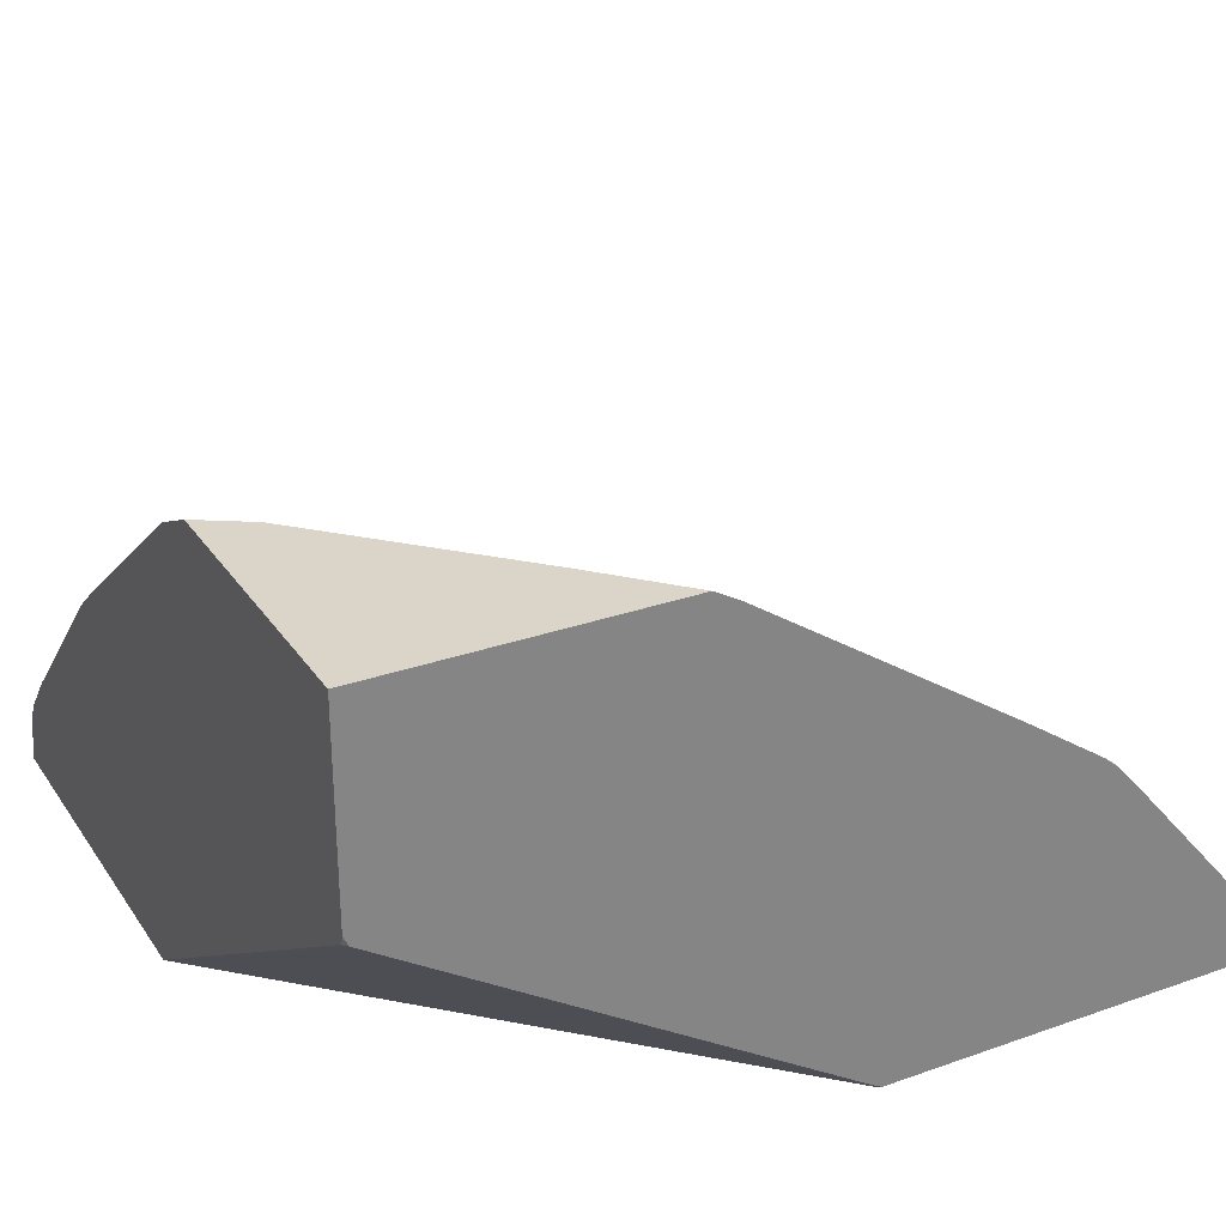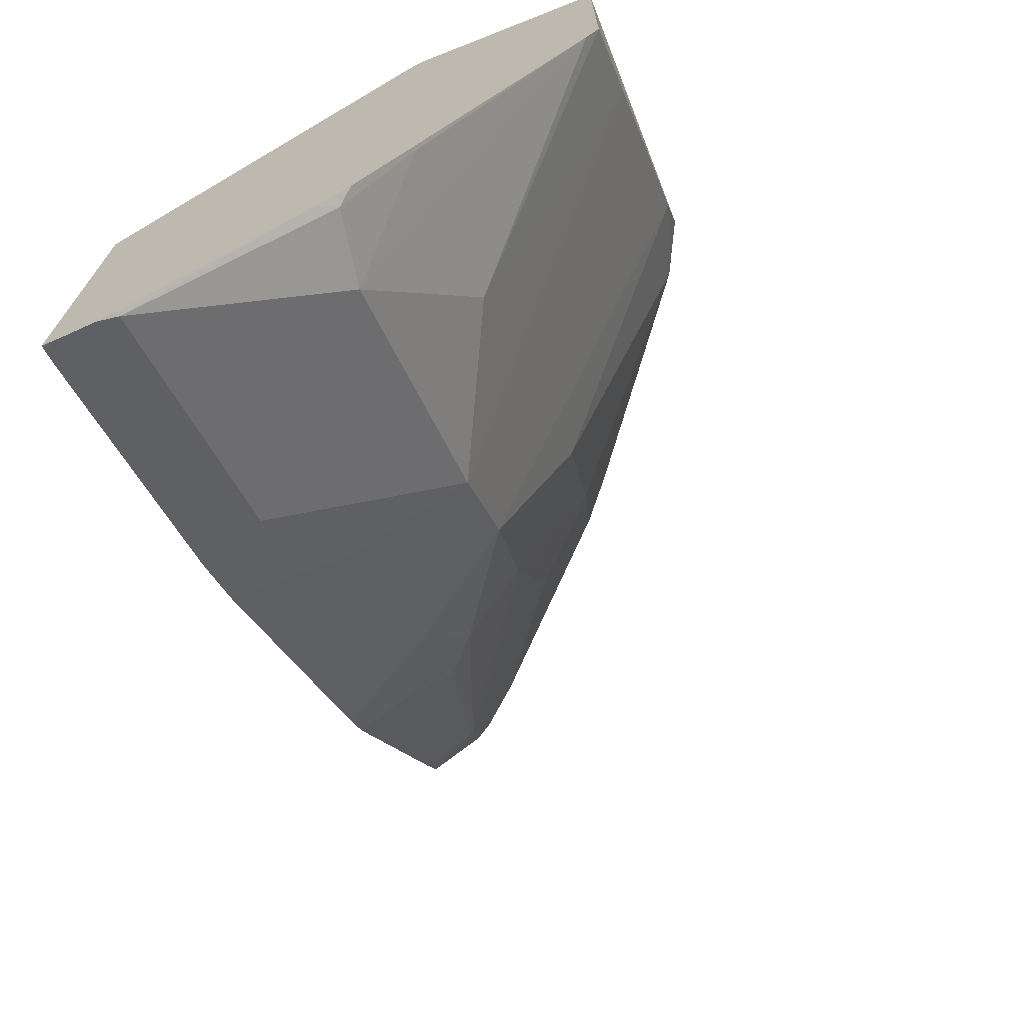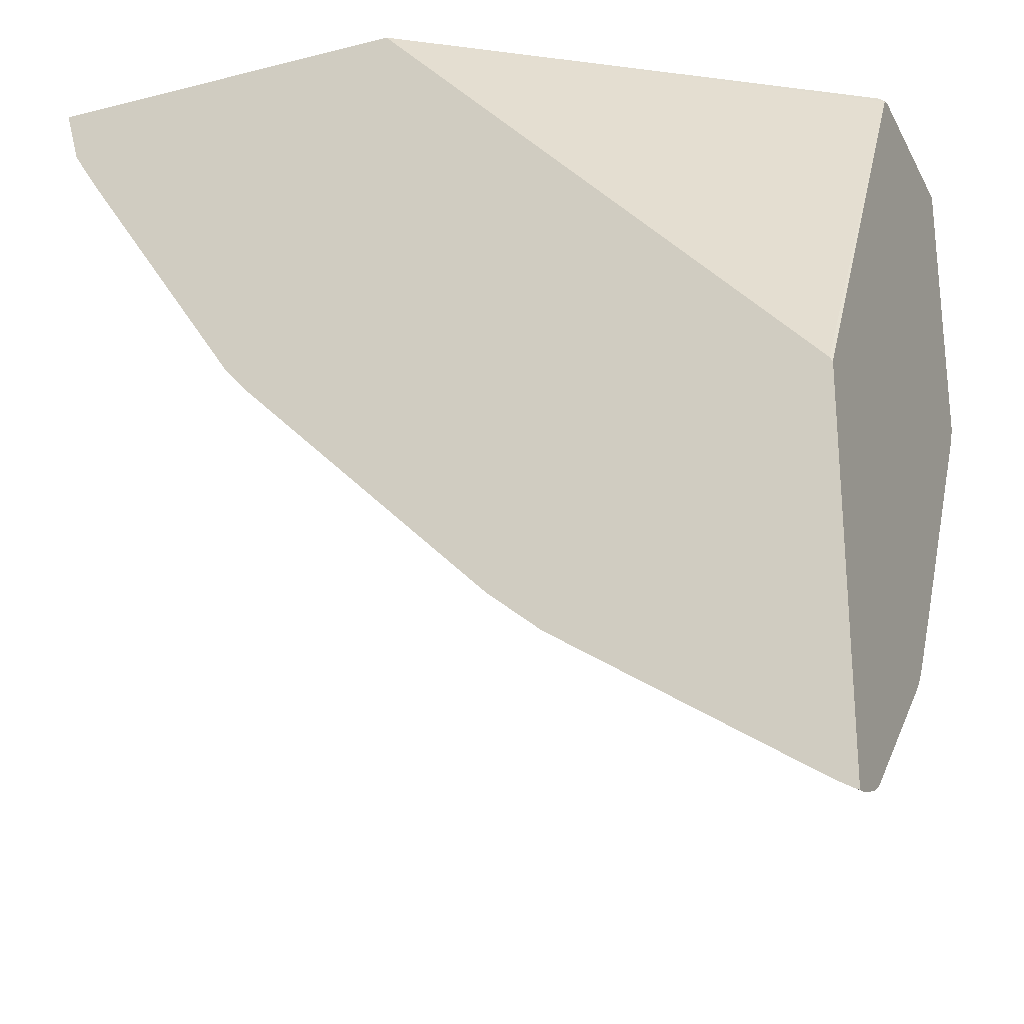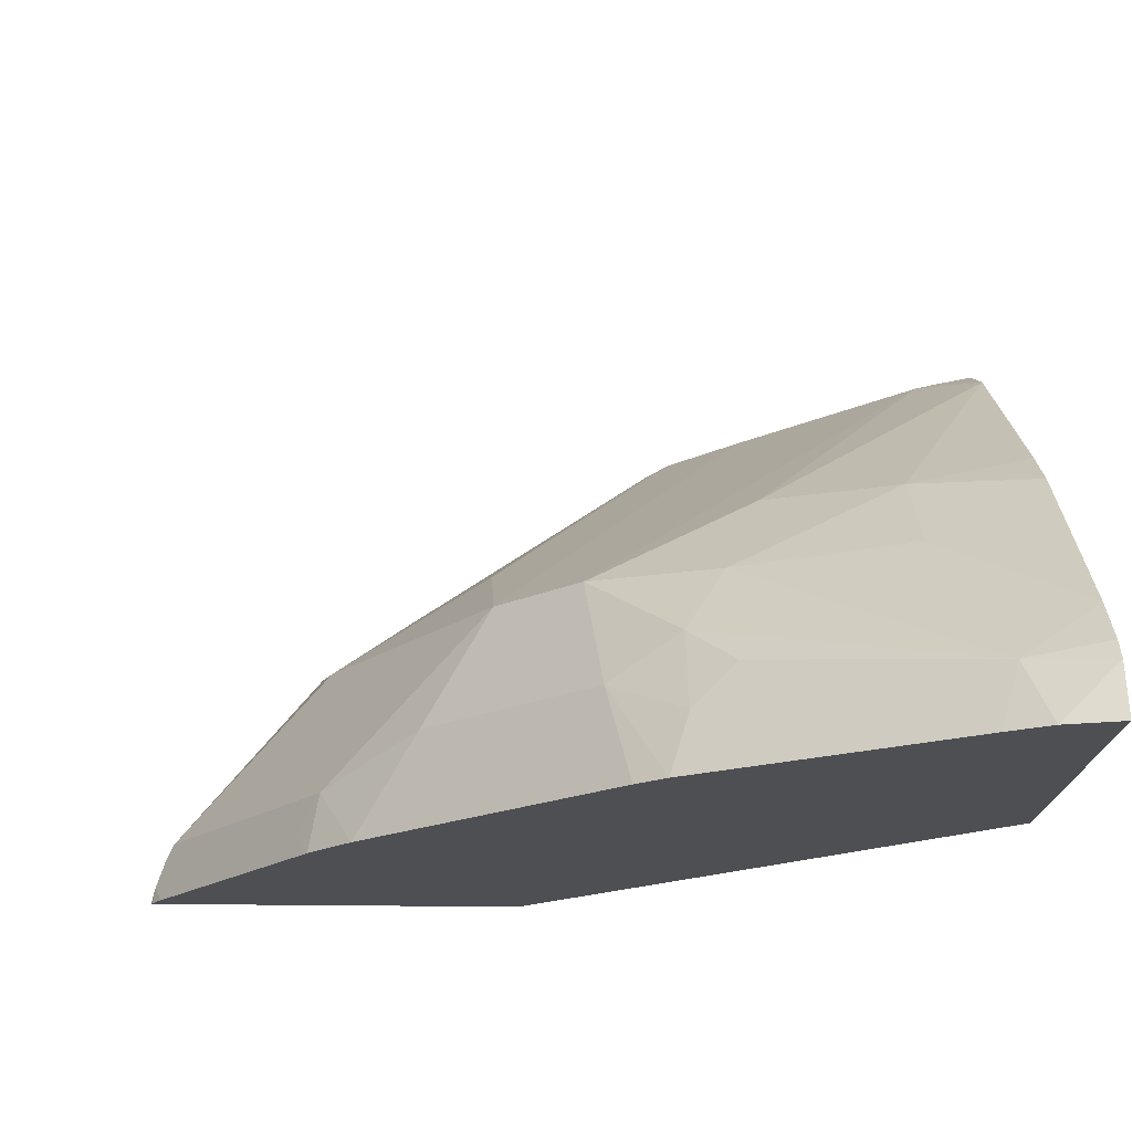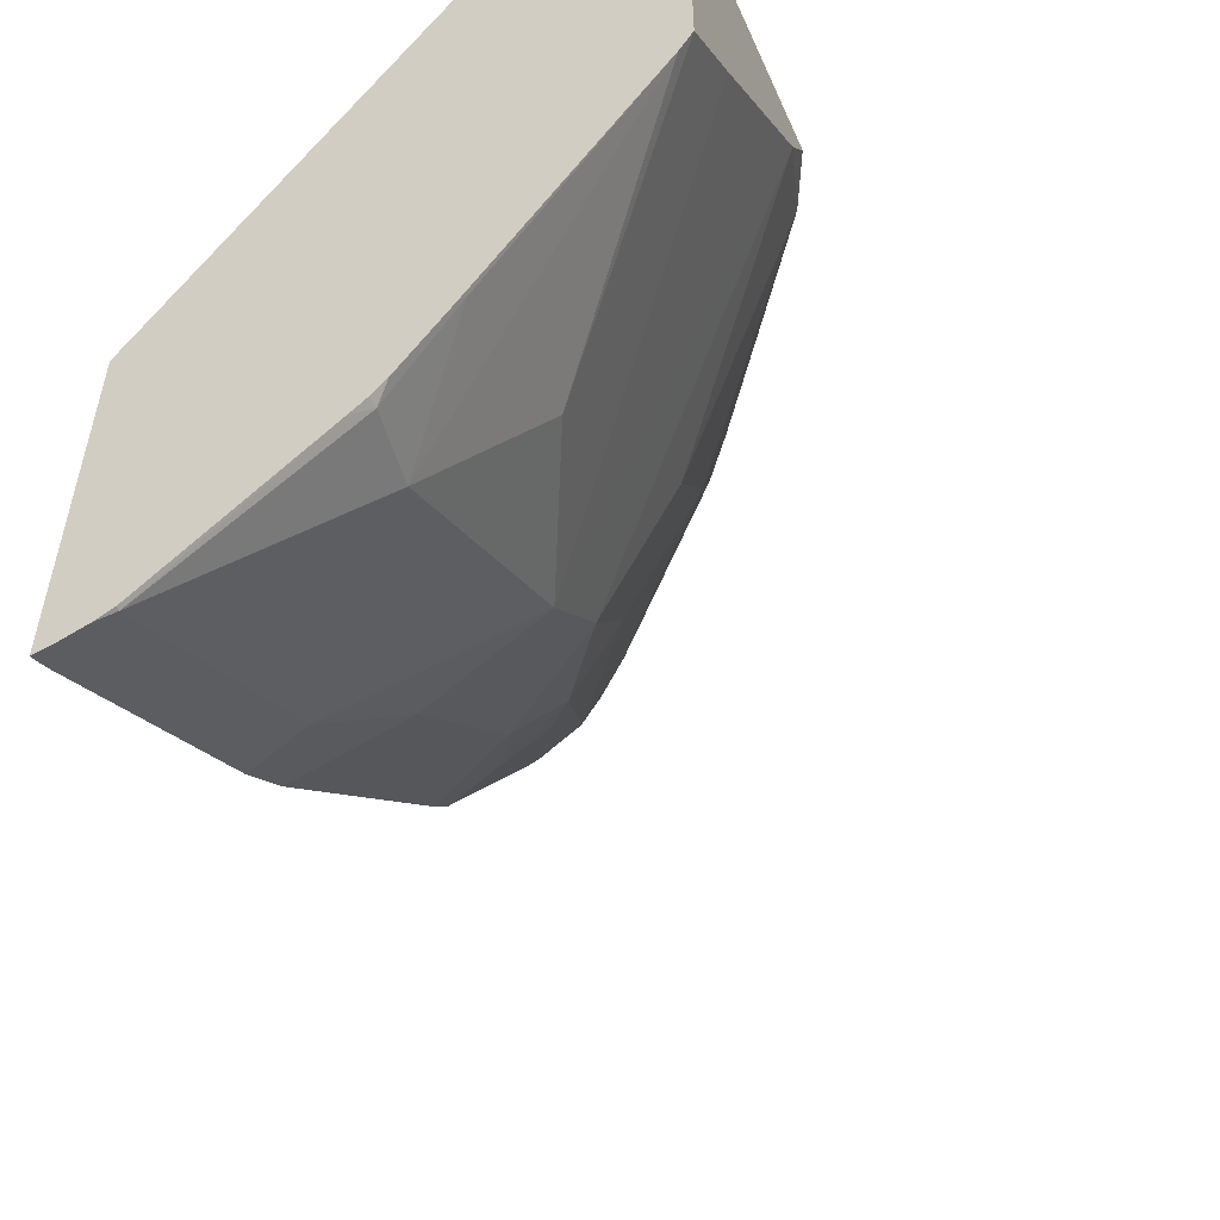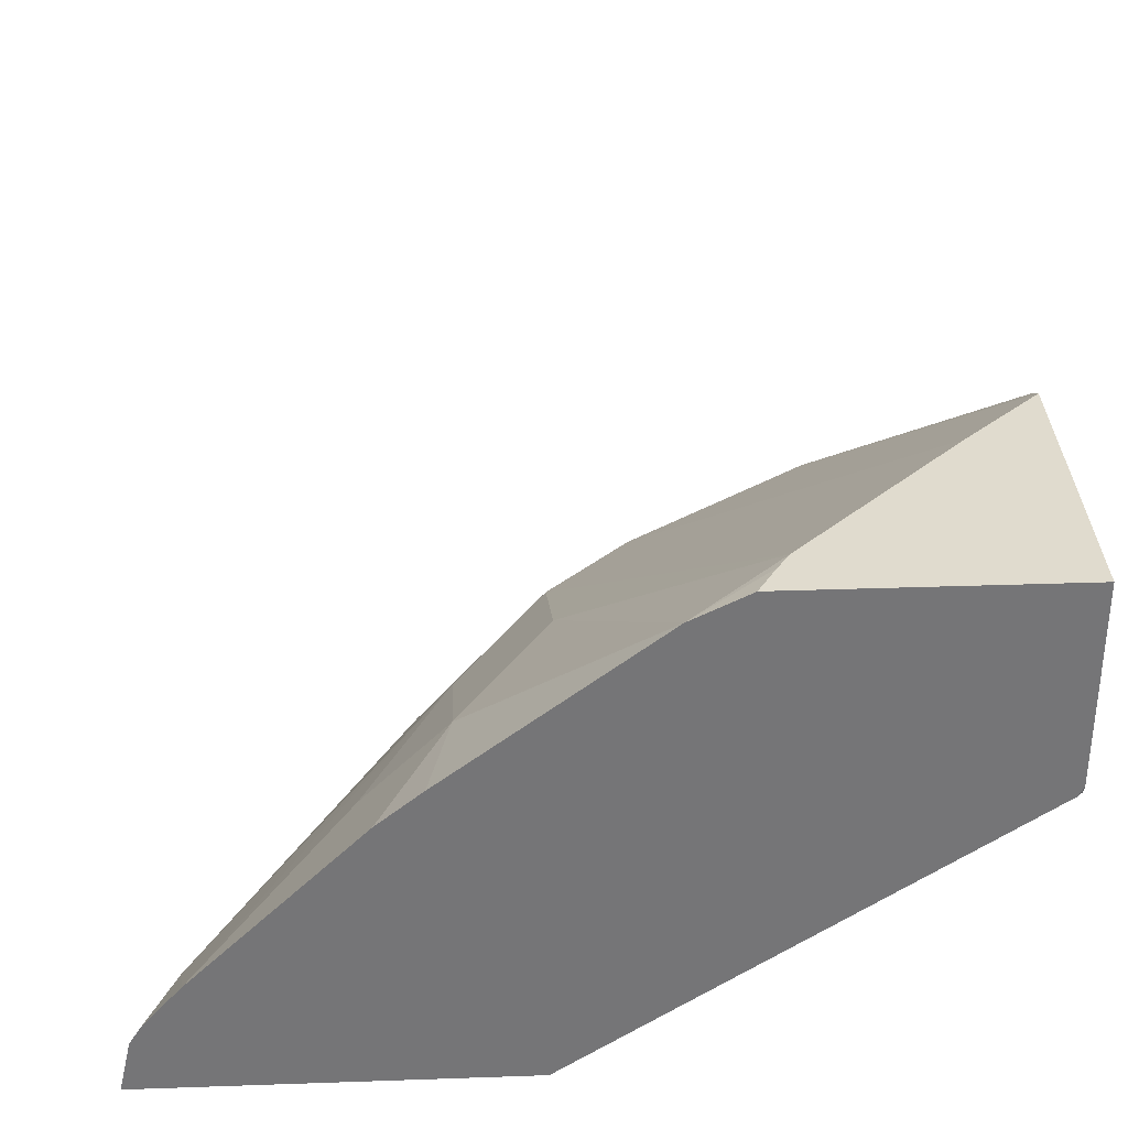
<metadata>
{"format":"obj","ext":"obj","renderer":"f3d","projection":"perspective","resolution":1024,"background":"white","views":[{"elev":29.2,"azim":62.4,"up":"+Y"},{"elev":-71.5,"azim":111.4,"up":"+Z"},{"elev":-24.9,"azim":22.4,"up":"+Z"},{"elev":-18.0,"azim":-92.4,"up":"+Y"},{"elev":-54.2,"azim":113.9,"up":"+Z"},{"elev":33.6,"azim":-2.7,"up":"+Y"}]}
</metadata>
<code>
v -0.5916 0.2231 -0.2522
v -0.5868 0.2445 -0.2522
v -0.5858 0.2231 -0.2737
v -0.4445 0.2231 -0.2522
v -0.5819 0.2522 -0.2522
v -0.5712 0.2484 -0.2815
v -0.576 0.2231 -0.2893
v -0.2715 0.3394 -0.2542
v -0.2735 0.3394 -0.2522
v -0.2726 0.2231 -0.4326
v -0.5672 0.2692 -0.2522
v -0.4746 0.3091 -0.3643
v -0.4884 0.2815 -0.3808
v -0.5091 0.2649 -0.3643
v -0.505 0.2484 -0.3808
v -0.5098 0.2231 -0.3887
v -0.2715 0.3434 -0.2522
v -0.2715 0.2243 -0.4323
v -0.2715 0.2231 -0.4348
v -0.5009 0.3354 -0.2522
v -0.4746 0.3422 -0.298
v -0.5077 0.3091 -0.298
v -0.4387 0.3146 -0.4139
v -0.4387 0.3477 -0.3477
v -0.4746 0.2649 -0.4084
v -0.4996 0.2231 -0.4003
v -0.2715 0.4229 -0.2522
v -0.2715 0.2231 -0.5882
v -0.4836 0.3496 -0.2522
v -0.4028 0.412 -0.2522
v -0.4057 0.3146 -0.447
v -0.3681 0.4229 -0.2725
v -0.4084 0.2649 -0.4746
v -0.4003 0.2231 -0.4996
v -0.3808 0.4229 -0.2522
v -0.2715 0.4229 -0.3677
v -0.2738 0.2231 -0.587
v -0.2715 0.2273 -0.5874
v -0.3731 0.4229 -0.2649
v -0.3394 0.3477 -0.447
v -0.3063 0.3146 -0.5132
v -0.3725 0.2484 -0.5132
v -0.3018 0.4229 -0.3387
v -0.3793 0.2231 -0.5172
v -0.2715 0.421 -0.371
v -0.2715 0.2299 -0.5868
v -0.28 0.2231 -0.5834
v -0.2715 0.4174 -0.3774
v -0.2759 0.3201 -0.5188
v -0.2732 0.2484 -0.5795
v -0.2732 0.3477 -0.4801
v -0.2715 0.2415 -0.5829
v -0.3684 0.2318 -0.5215
v -0.2715 0.3465 -0.4824
v -0.2715 0.3258 -0.5123
v -0.2715 0.3201 -0.5188
v -0.2715 0.3136 -0.5245
v -0.2715 0.2484 -0.5795
f 25 34 26
f 27 36 43
f 27 43 32
f 27 32 39
f 30 39 32
f 28 37 38
f 30 35 39
f 31 40 41
f 25 33 34
f 27 39 35
f 25 31 33
f 13 25 15
f 23 32 31
f 23 24 32
f 23 31 25
f 21 30 24
f 21 29 30
f 20 29 21
f 16 25 26
f 15 25 16
f 31 41 50
f 13 23 25
f 13 15 14
f 12 24 23
f 24 30 32
f 31 50 42
f 40 45 48
f 31 32 43
f 51 54 55
f 50 57 58
f 50 58 52
f 49 57 50
f 49 56 57
f 49 55 56
f 49 51 55
f 12 21 24
f 47 53 52
f 46 47 52
f 44 53 47
f 42 53 44
f 42 52 53
f 42 50 52
f 41 51 49
f 41 48 51
f 41 49 50
f 40 48 41
f 37 47 46
f 37 46 38
f 36 40 43
f 36 45 40
f 34 42 44
f 33 42 34
f 31 43 40
f 31 42 33
f 48 54 51
f 12 22 21
f 11 22 12
f 3 6 7
f 2 6 3
f 2 5 6
f 1 5 2
f 1 11 5
f 1 20 11
f 1 29 20
f 1 30 29
f 1 35 30
f 1 27 35
f 1 17 27
f 1 9 17
f 1 4 9
f 1 10 4
f 1 19 10
f 1 28 19
f 1 37 28
f 1 47 37
f 12 23 13
f 1 34 44
f 1 26 34
f 1 16 26
f 1 7 16
f 1 3 7
f 1 2 3
f 4 8 9
f 4 10 8
f 1 44 47
f 6 11 12
f 5 11 6
f 11 21 22
f 11 20 21
f 8 27 17
f 8 36 27
f 8 45 36
f 8 48 45
f 8 54 48
f 8 55 54
f 8 56 55
f 8 57 56
f 8 58 57
f 10 19 18
f 8 46 52
f 8 52 58
f 6 13 14
f 6 12 13
f 6 15 16
f 6 16 7
f 6 14 15
f 8 10 18
f 8 18 19
f 8 19 28
f 8 28 38
f 8 38 46
f 8 17 9

</code>
